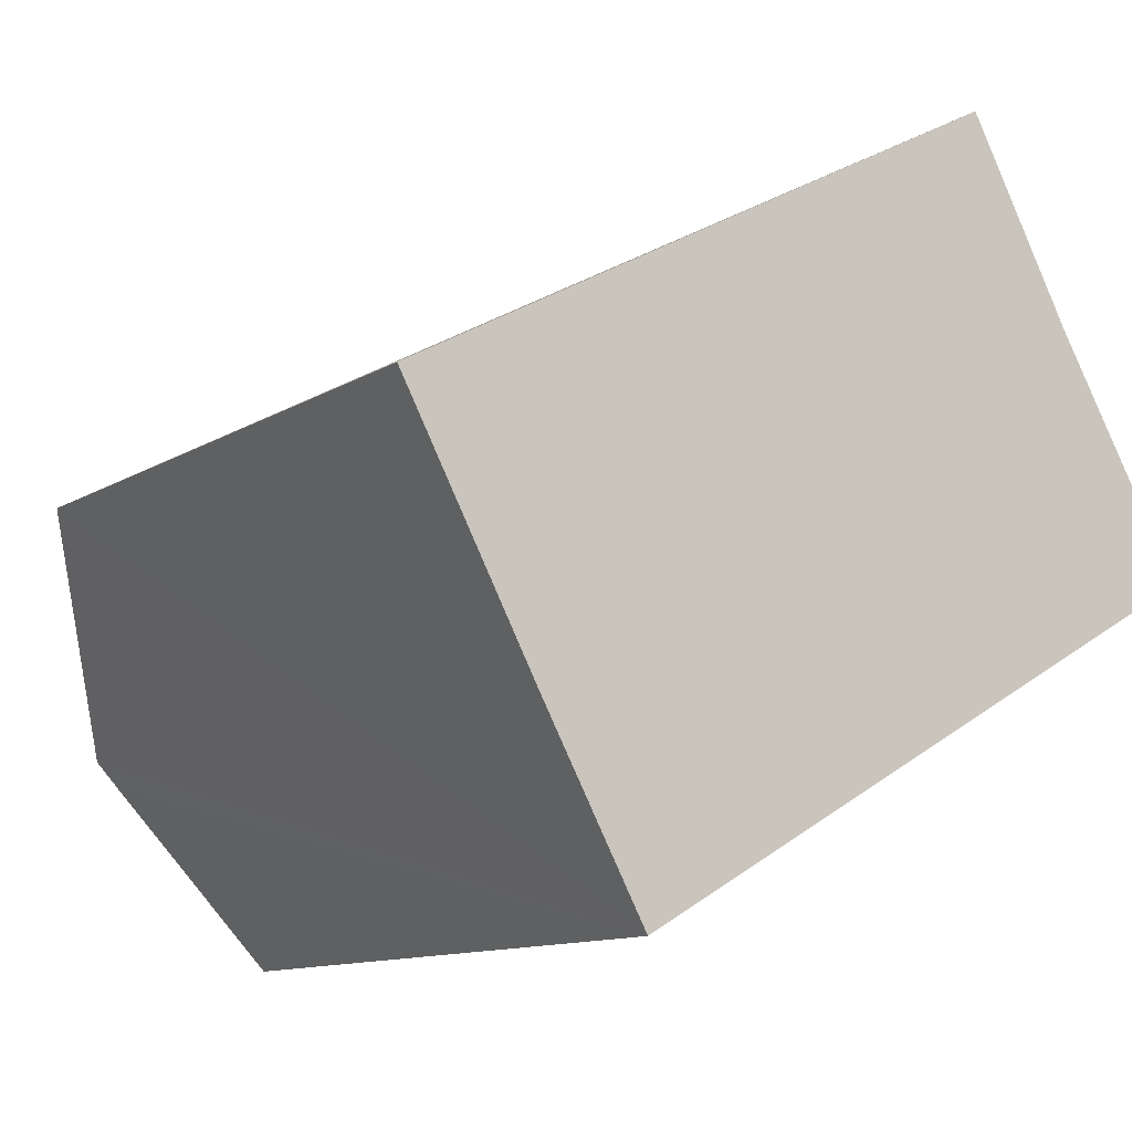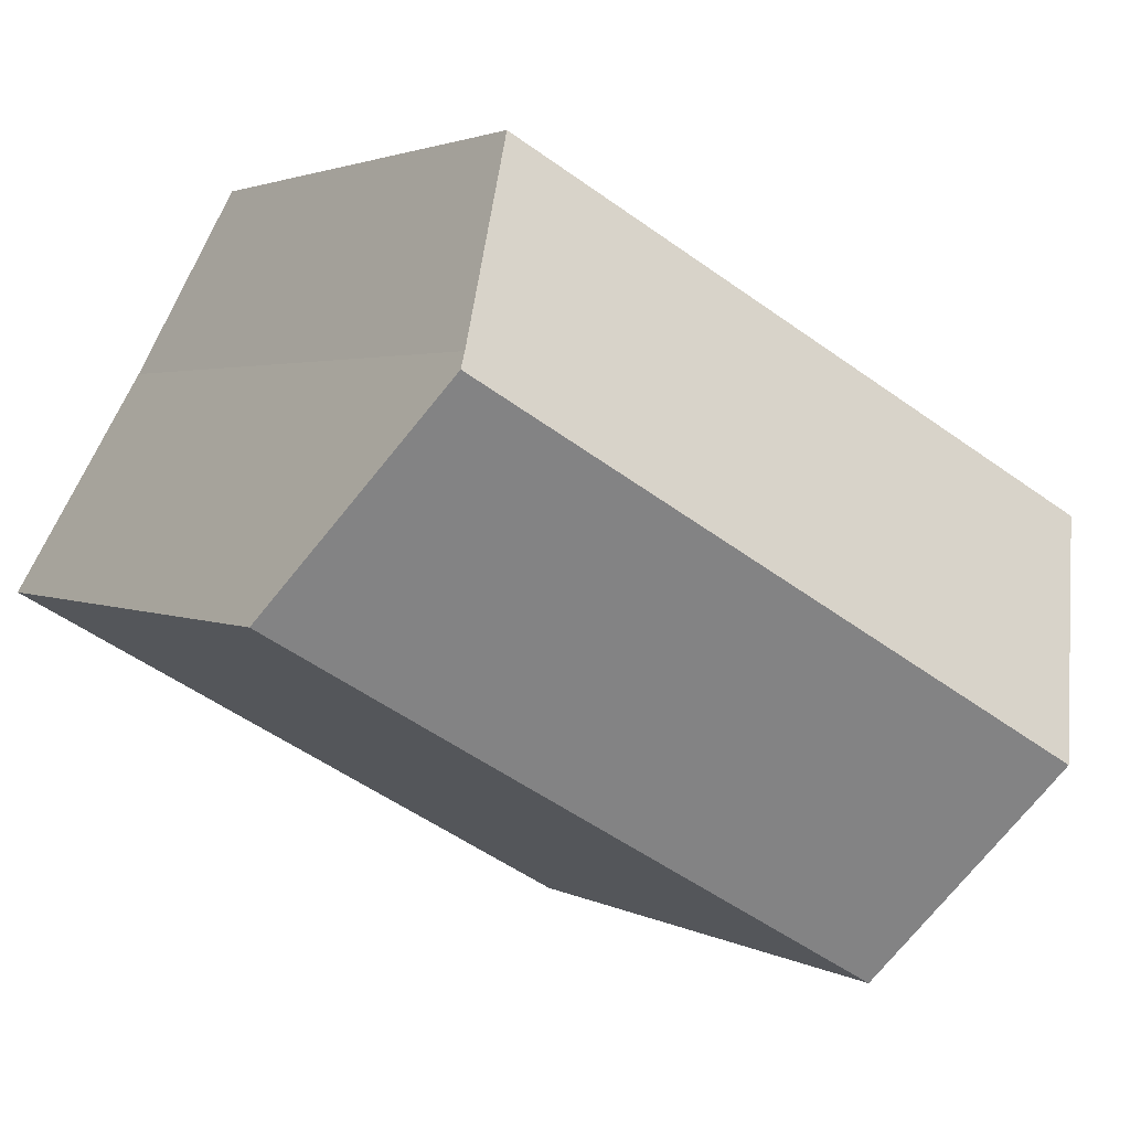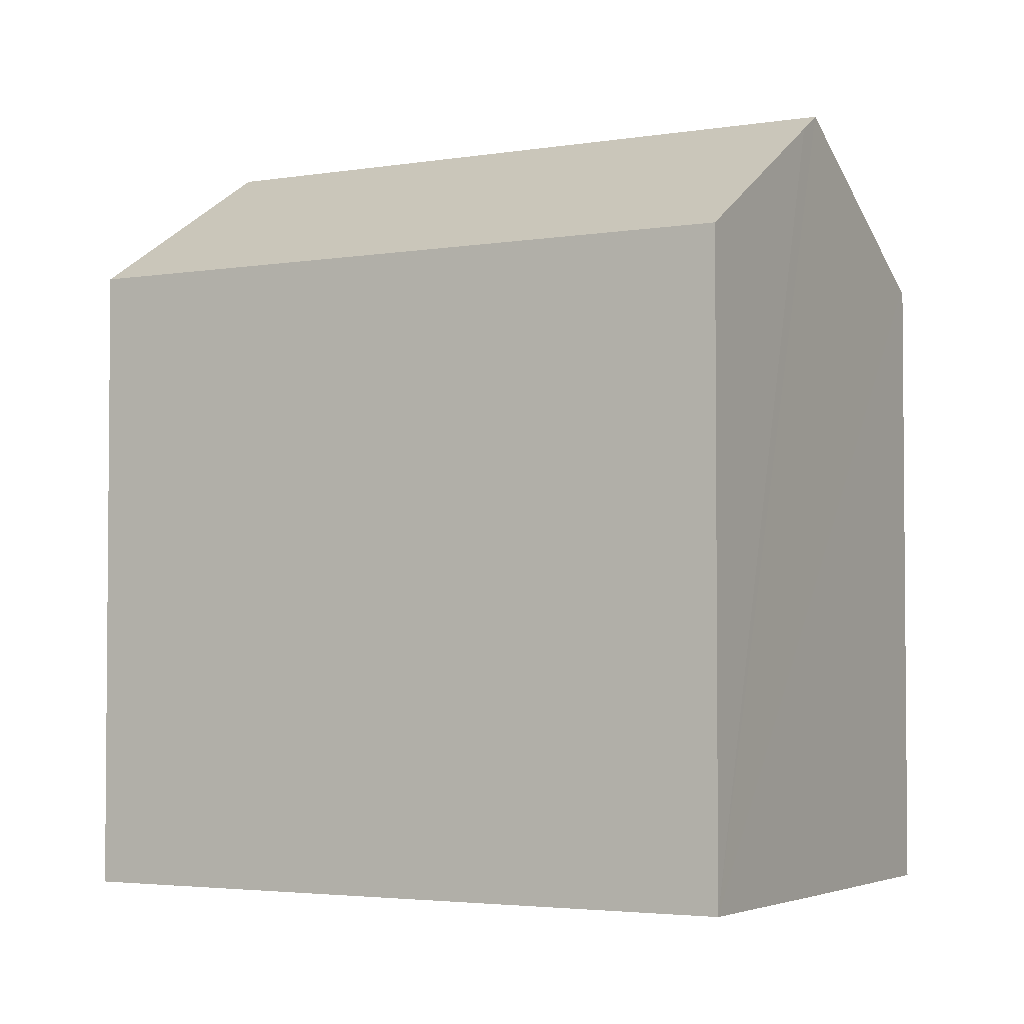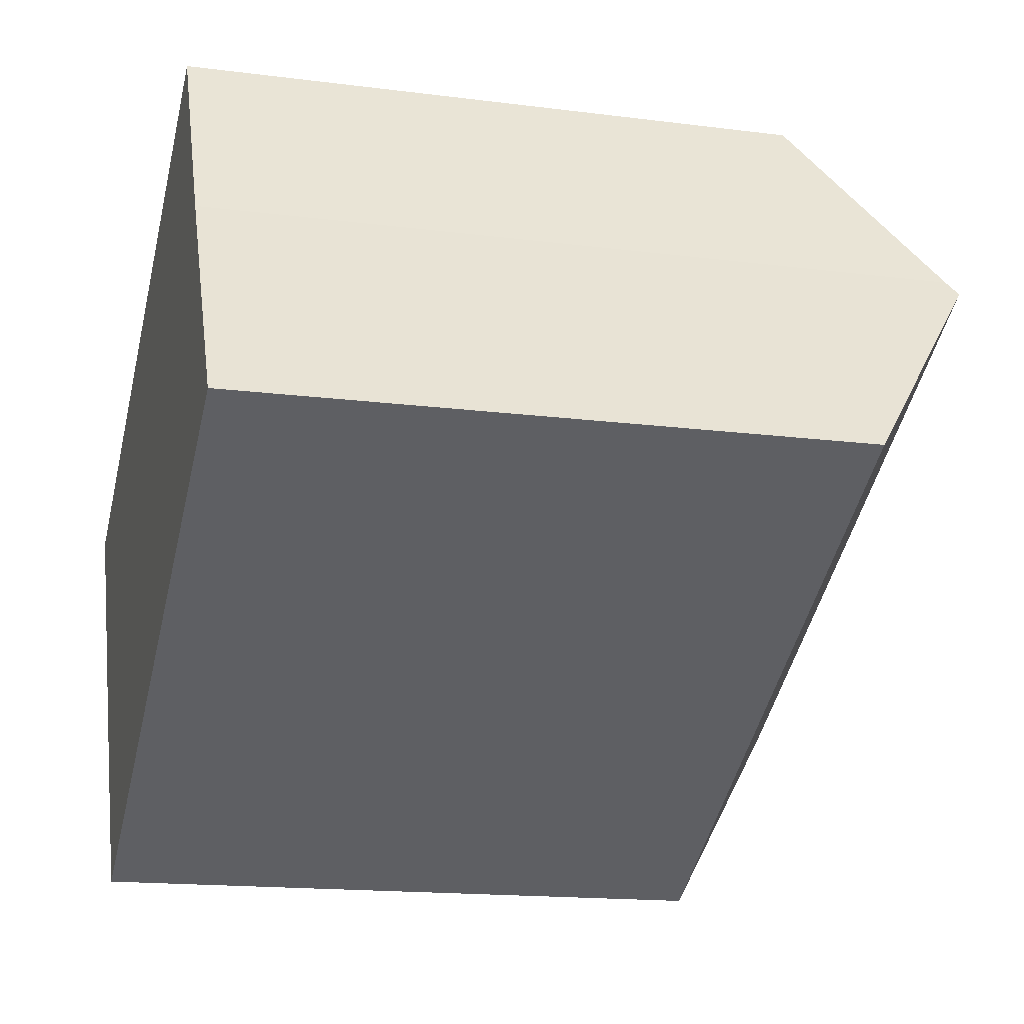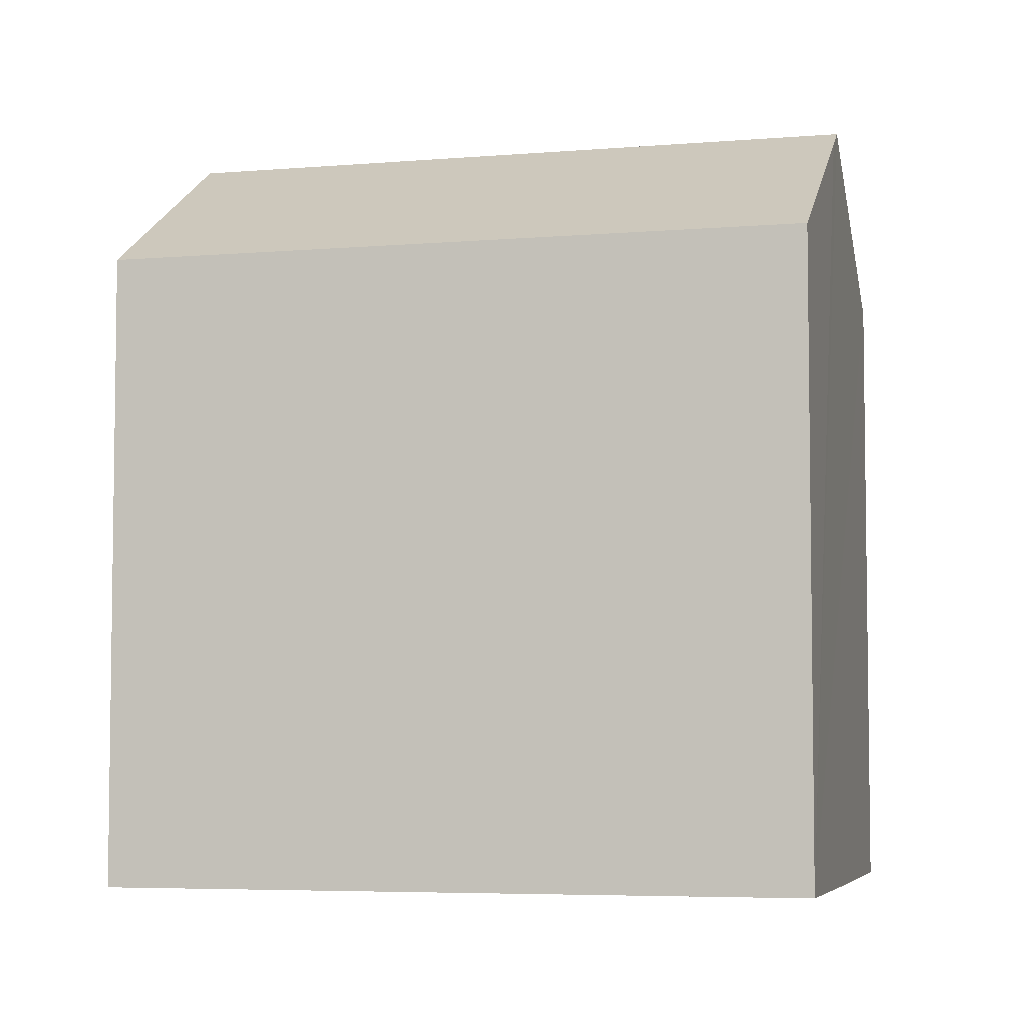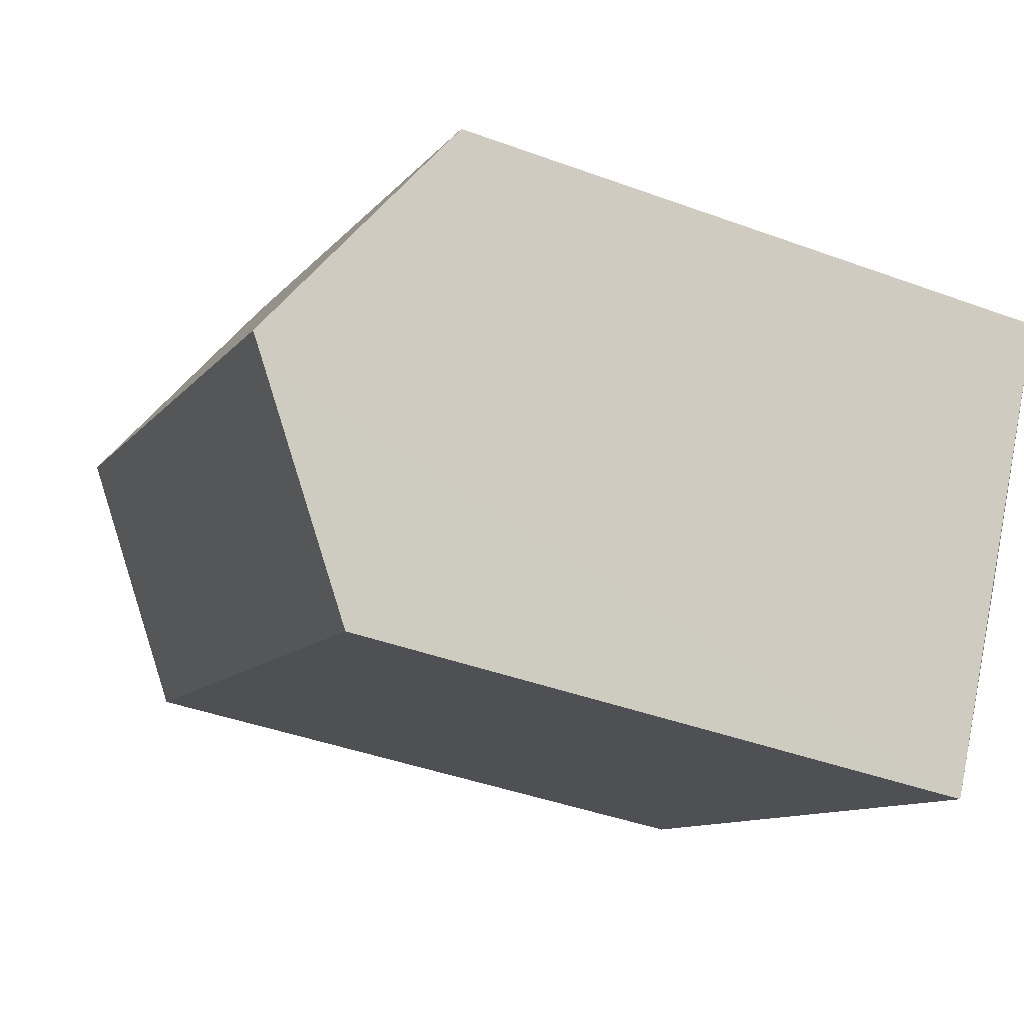
<metadata>
{"format":"obj","ext":"obj","renderer":"f3d","projection":"perspective","resolution":1024,"background":"white","views":[{"elev":-11.4,"azim":-34.5,"up":"+Z"},{"elev":2.4,"azim":151.7,"up":"+Z"},{"elev":-3.2,"azim":-179.7,"up":"+Y"},{"elev":-15.9,"azim":74.9,"up":"+Z"},{"elev":-5.3,"azim":165.3,"up":"+Y"},{"elev":-41.7,"azim":-113.9,"up":"+Z"}]}
</metadata>
<code>
v  19.83 21.16 3.473
v  3.634 20.68 -6.693
v  3.248 21.16 -5.982
v  6.446 17.25 -11.75
v  23.16 17.25 -2.215
v  19.59 20.88 3.882
v  5.512 17.19 3.013
v  16.75 17.33 9.154
v  0.054 17.19 -0.099
v  0 17.13 1.049e-15
v  1.153 18.56 -2.124
v  19.59 -2.377e-16 3.882
v  16.75 -5.605e-16 9.154
v  23.16 1.356e-16 -2.215
v  19.83 -2.127e-16 3.473
v  6.446 7.193e-16 -11.75
v  0 0 0
v  0.054 6.062e-18 -0.099
v  3.248 3.663e-16 -5.982
v  3.634 4.098e-16 -6.693
v  1.153 1.301e-16 -2.124
v  5.512 -1.845e-16 3.013
g defaultobject
f 1 2 3
f 2 1 4
f 4 1 5
f 6 7 8
f 7 6 1
f 7 1 3
f 7 3 9
f 7 9 10
f 9 3 11
f 8 12 6
f 12 8 13
f 6 5 1
f 5 6 12
f 5 12 14
f 14 12 15
f 14 4 5
f 4 14 16
f 16 2 4
f 2 16 3
f 3 16 11
f 11 16 9
f 9 16 10
f 10 16 17
f 17 16 18
f 18 16 19
f 19 16 20
f 18 19 21
f 7 13 8
f 13 7 10
f 13 10 22
f 22 10 17
f 22 12 13
f 12 22 15
f 15 22 14
f 14 22 16
f 16 22 17
f 16 17 18
f 16 18 21
f 16 21 19
f 16 19 20

</code>
